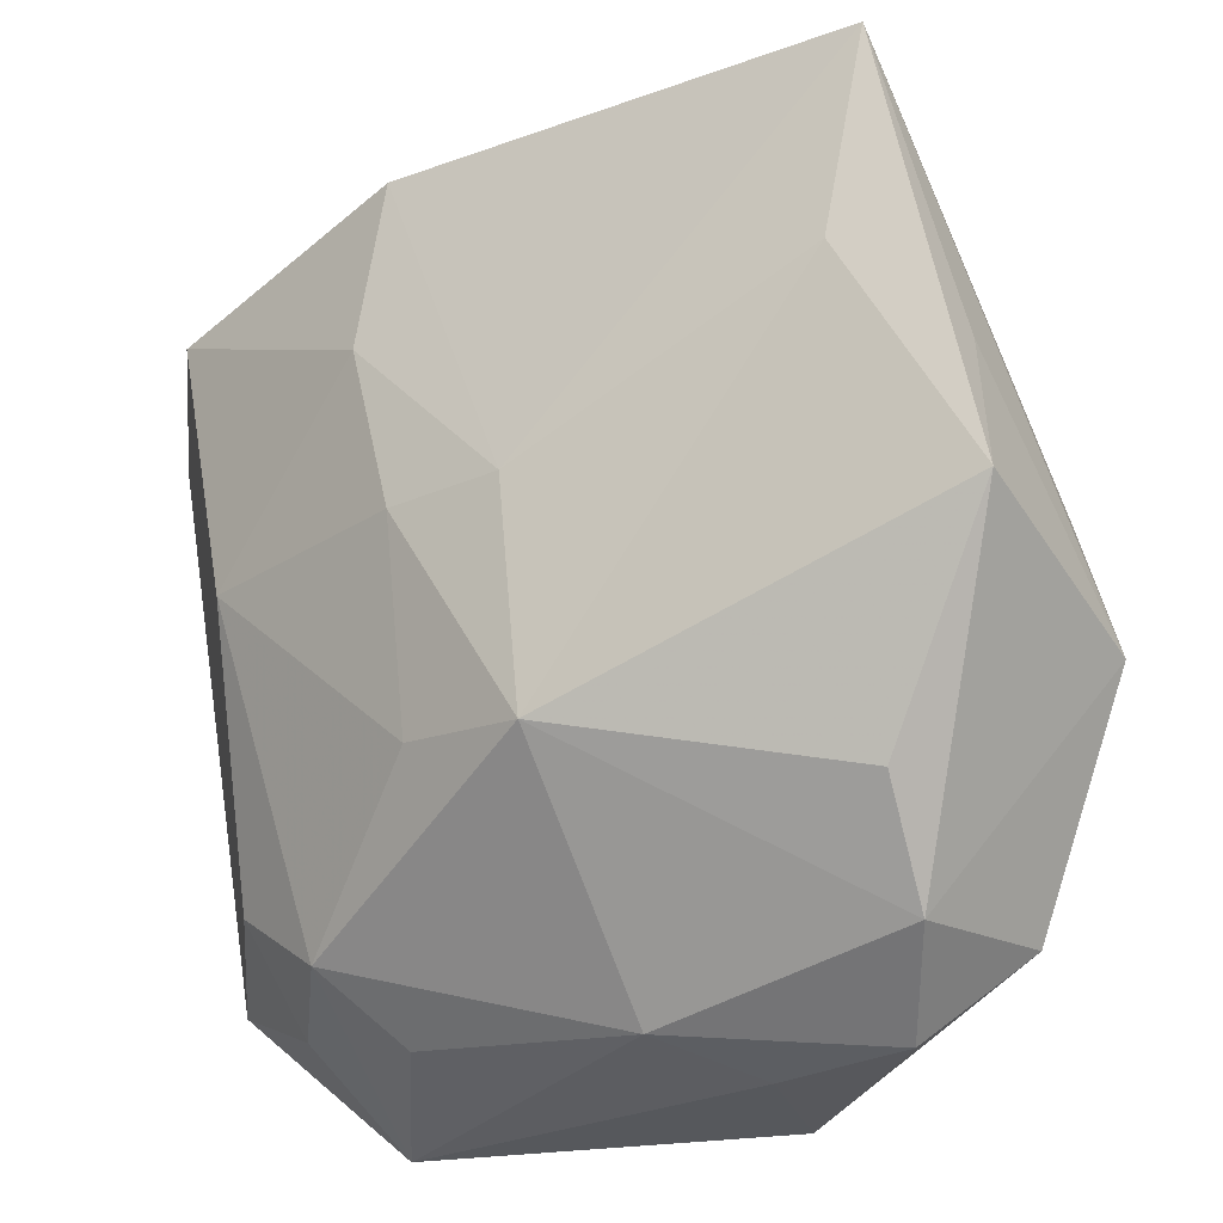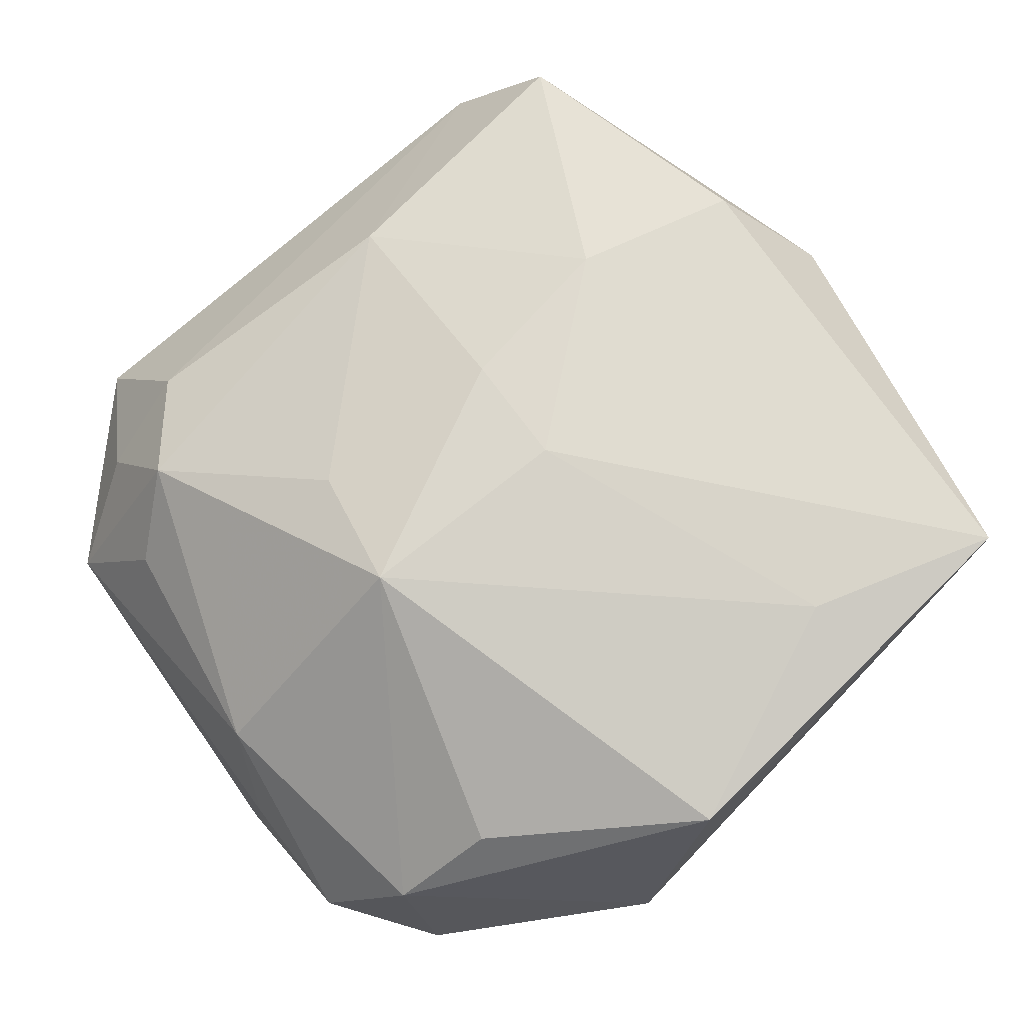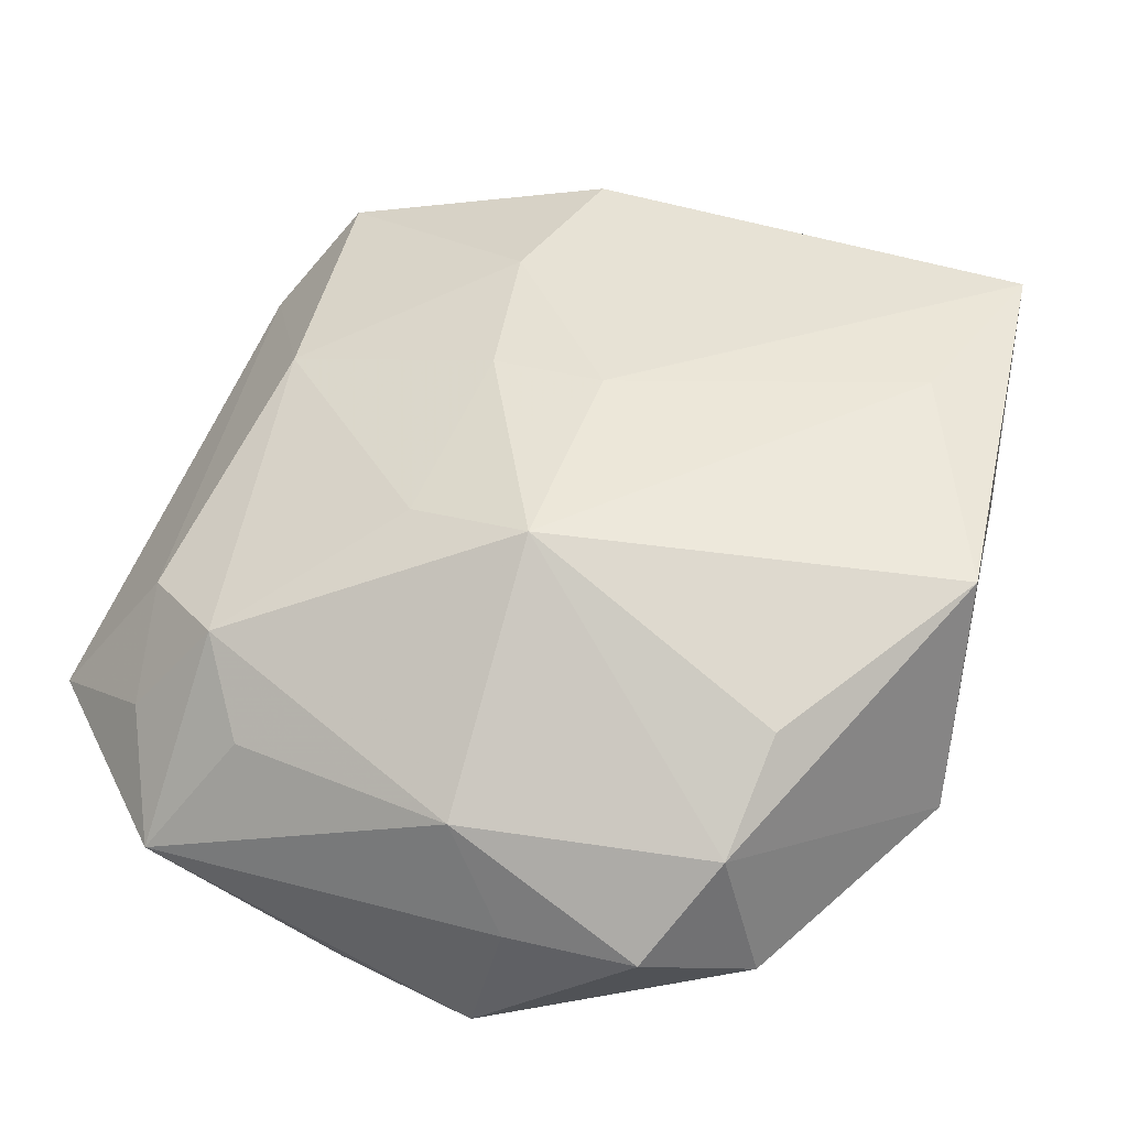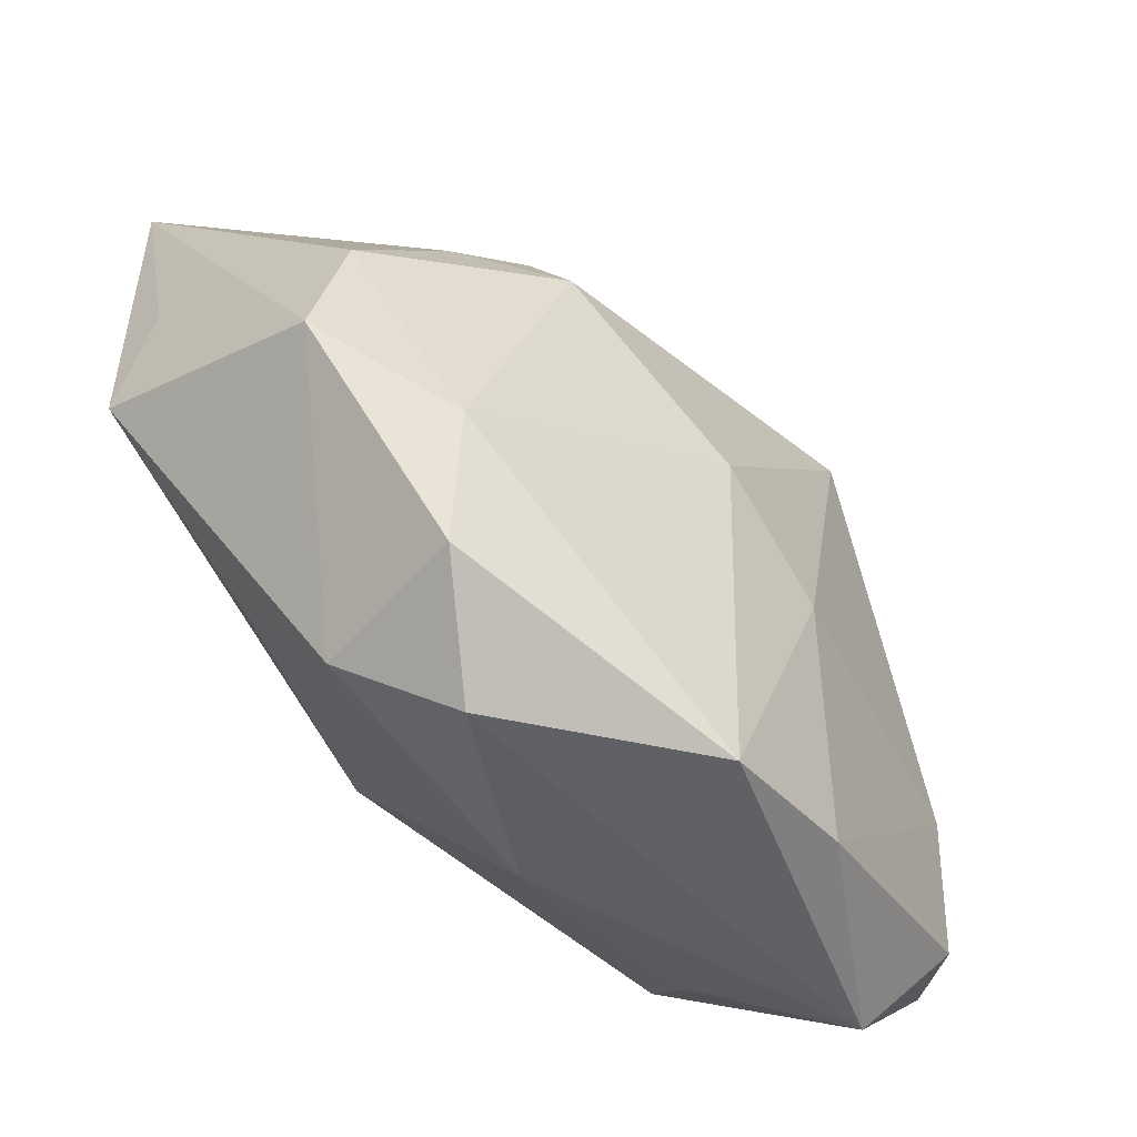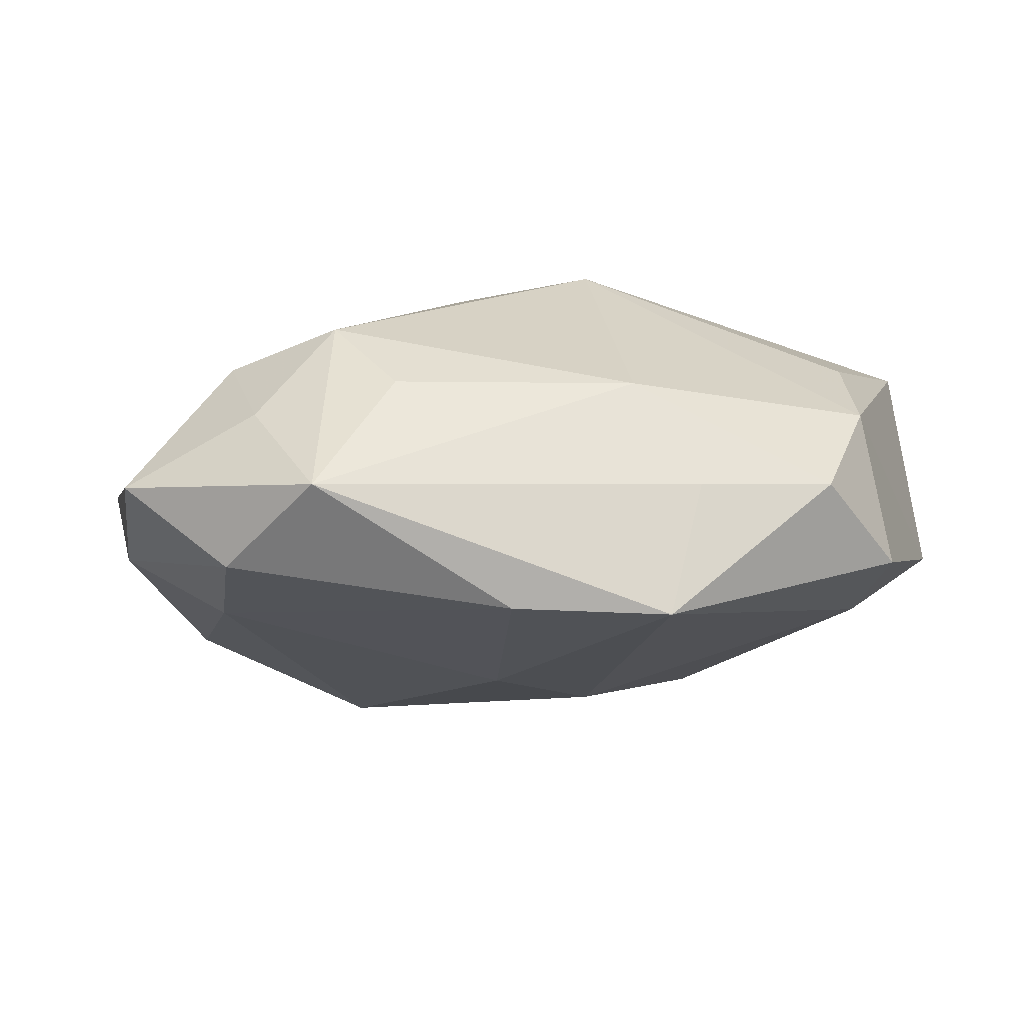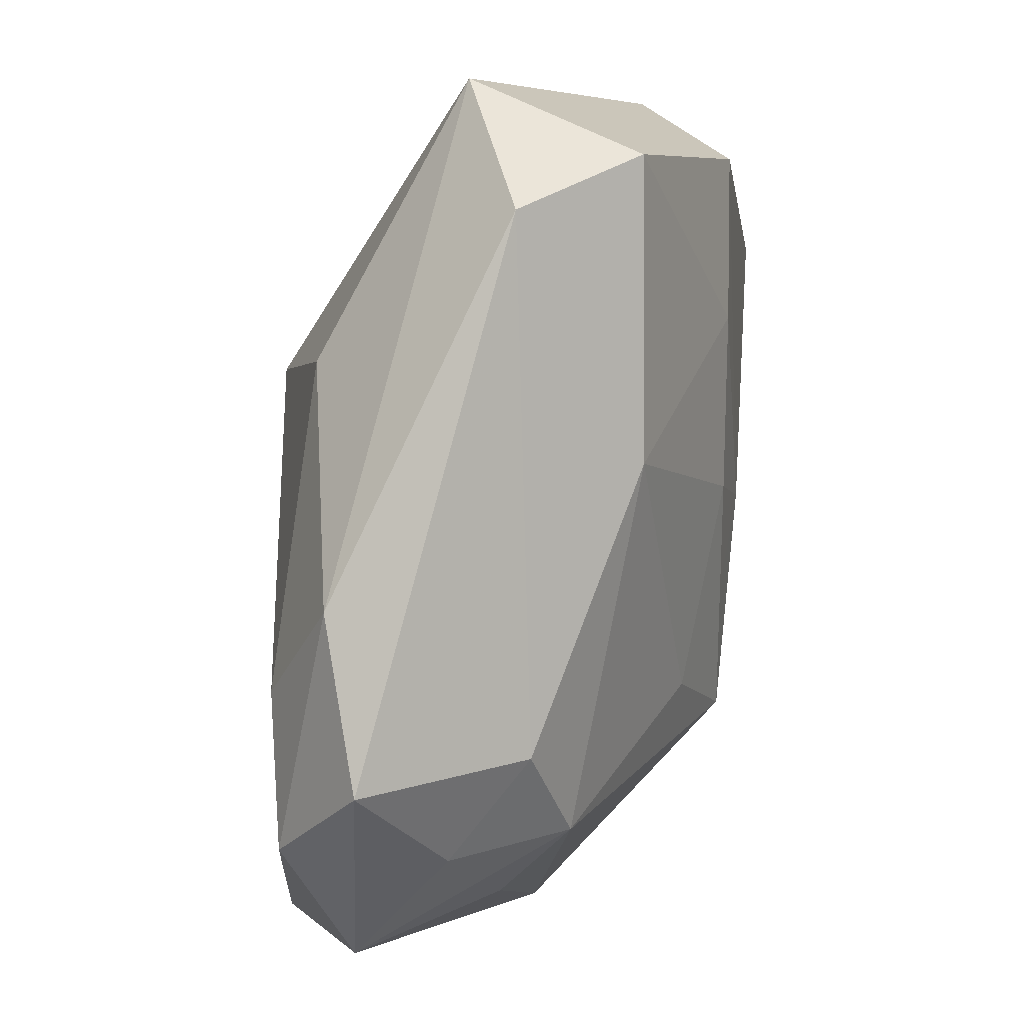
<metadata>
{"format":"obj","ext":"obj","renderer":"f3d","projection":"perspective","resolution":1024,"background":"white","views":[{"elev":-27.2,"azim":31.3,"up":"+Y"},{"elev":69.7,"azim":54.4,"up":"+Z"},{"elev":40.5,"azim":21.3,"up":"+Z"},{"elev":-47.3,"azim":127.1,"up":"+Y"},{"elev":-16.4,"azim":-11.3,"up":"+Z"},{"elev":-2.9,"azim":-82.5,"up":"+Y"}]}
</metadata>
<code>
v 0.02953 0.02667 0.01699
v 0.02403 -0.01834 0.006901
v 0.008458 -0.03083 -0.007414
v -0.02517 -0.01694 0.004005
v -0.03298 0.01963 0.003973
v -0.001292 -0.004719 0.0159
v -0.02484 -0.01239 -0.0143
v -0.004848 0.03034 0.000131
v -0.002977 -0.01086 -0.01842
v 0.02596 0.01238 0.01624
v 0.003892 -0.01376 0.01531
v -0.01088 0.01172 -0.01649
v 0.02356 0.008982 -0.007678
v 0.01702 0.01286 -0.009545
v 0.01263 0.02527 0.000515
v 0.0174 0.007351 -0.0136
v -0.02477 0.01069 -0.01118
v 0.003838 -0.02916 0.0006896
v -0.01427 0.02994 -0.001087
v 0.005943 -0.031 -0.01743
v 0.02592 -0.01367 -0.01186
v -0.0002648 0.03367 0.009828
v -0.0138 -0.02711 0.0003218
v -0.006196 0.0279 0.01699
v -0.03219 -0.006998 -0.00903
v 0.003273 0.002736 0.01699
v -0.005433 -0.02921 -0.01711
v -0.02552 -0.0233 -0.01354
v 0.0255 -0.02433 -0.01075
v 0.03399 -0.003717 0.01193
v -0.008513 0.01541 0.01692
v 0.01857 -0.03048 -0.006703
v 0.03155 0.00135 -0.006424
v -0.02021 -0.031 -0.009202
v -0.02387 -0.02409 -0.00194
v 0.03264 0.006325 0.01021
v -0.03302 -0.01933 -0.006765
v 0.03438 -0.008695 -0.005859
v -0.01784 -0.02228 0.005943
v -0.02713 0.02427 0.01199
v -0.02833 0.02959 0.0001471
v -0.005647 0.002875 0.01639
v -0.02305 0.003413 0.01166
v 0.023 -0.02553 0.000648
v 0.005775 -0.004308 -0.01806
v -0.006016 -0.01215 0.01318
f 2 30 11
f 11 44 2
f 2 44 30
f 11 30 10
f 30 1 10
f 26 1 24
f 11 10 26
f 26 10 1
f 36 1 30
f 16 45 12
f 12 45 9
f 9 45 20
f 24 1 22
f 17 41 12
f 24 22 40
f 40 22 41
f 20 3 34
f 37 28 34
f 20 45 21
f 21 29 20
f 45 16 21
f 21 16 33
f 32 29 44
f 32 3 20
f 20 29 32
f 31 26 24
f 24 40 31
f 31 40 43
f 13 1 33
f 33 16 13
f 12 9 7
f 7 17 12
f 15 22 1
f 41 17 25
f 17 7 25
f 25 28 37
f 25 7 28
f 5 40 41
f 5 25 37
f 41 25 5
f 37 4 5
f 43 40 5
f 5 4 43
f 20 34 27
f 27 34 28
f 27 9 20
f 28 7 27
f 27 7 9
f 11 46 39
f 39 46 43
f 43 4 39
f 38 21 33
f 29 21 38
f 38 36 30
f 30 44 38
f 44 29 38
f 33 1 38
f 1 36 38
f 42 31 43
f 43 46 42
f 26 31 42
f 14 16 12
f 14 13 16
f 1 13 14
f 14 15 1
f 22 15 8
f 15 14 8
f 8 14 12
f 35 4 37
f 35 39 4
f 37 34 35
f 34 39 35
f 18 34 3
f 3 32 18
f 18 32 44
f 18 44 11
f 11 39 18
f 11 26 6
f 26 42 6
f 6 46 11
f 6 42 46
f 41 22 19
f 22 8 19
f 12 41 19
f 19 8 12
f 23 39 34
f 34 18 23
f 23 18 39

</code>
